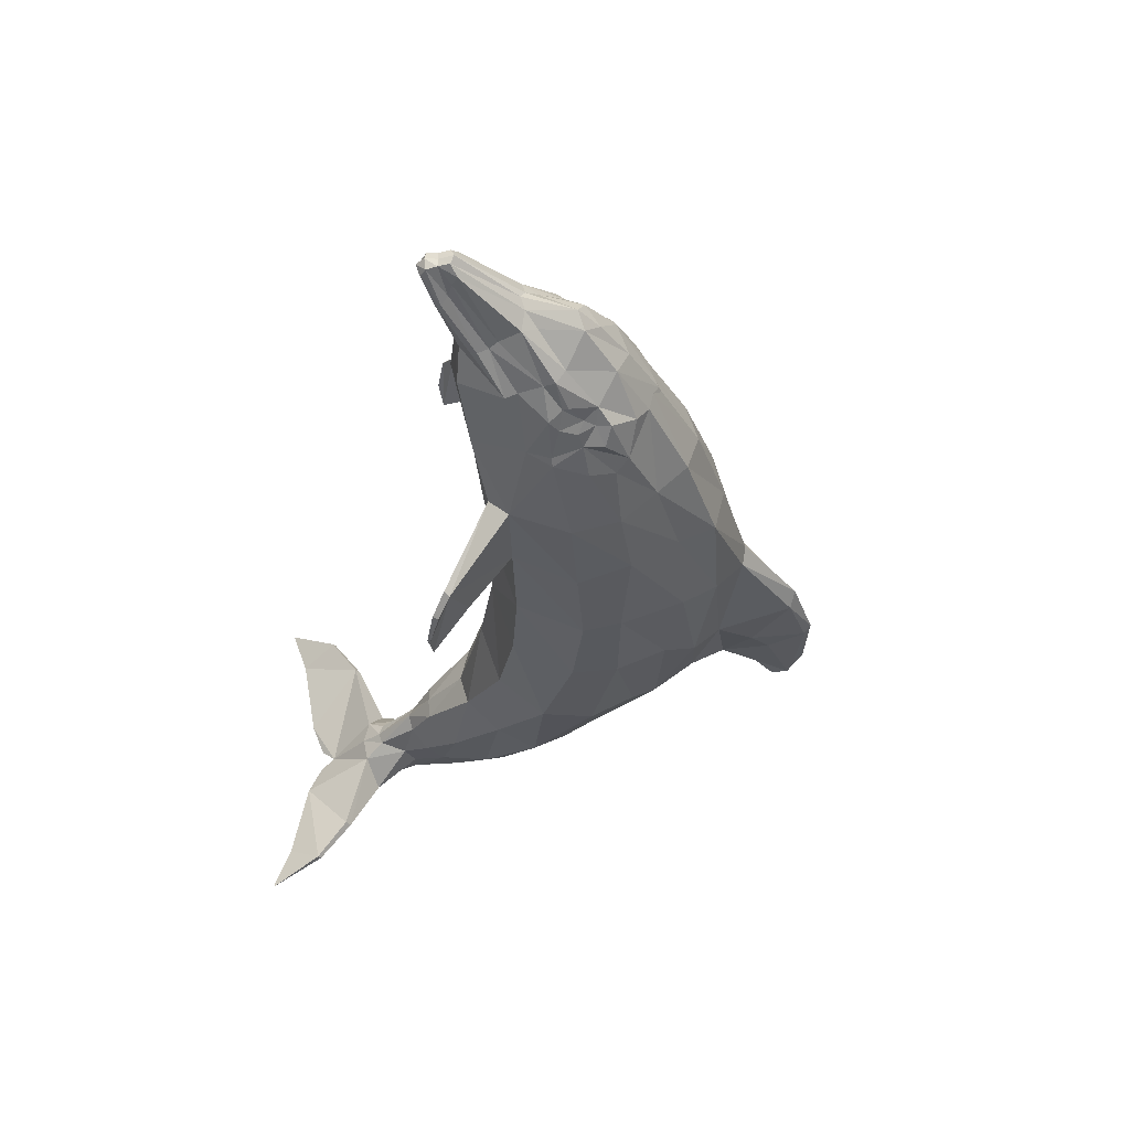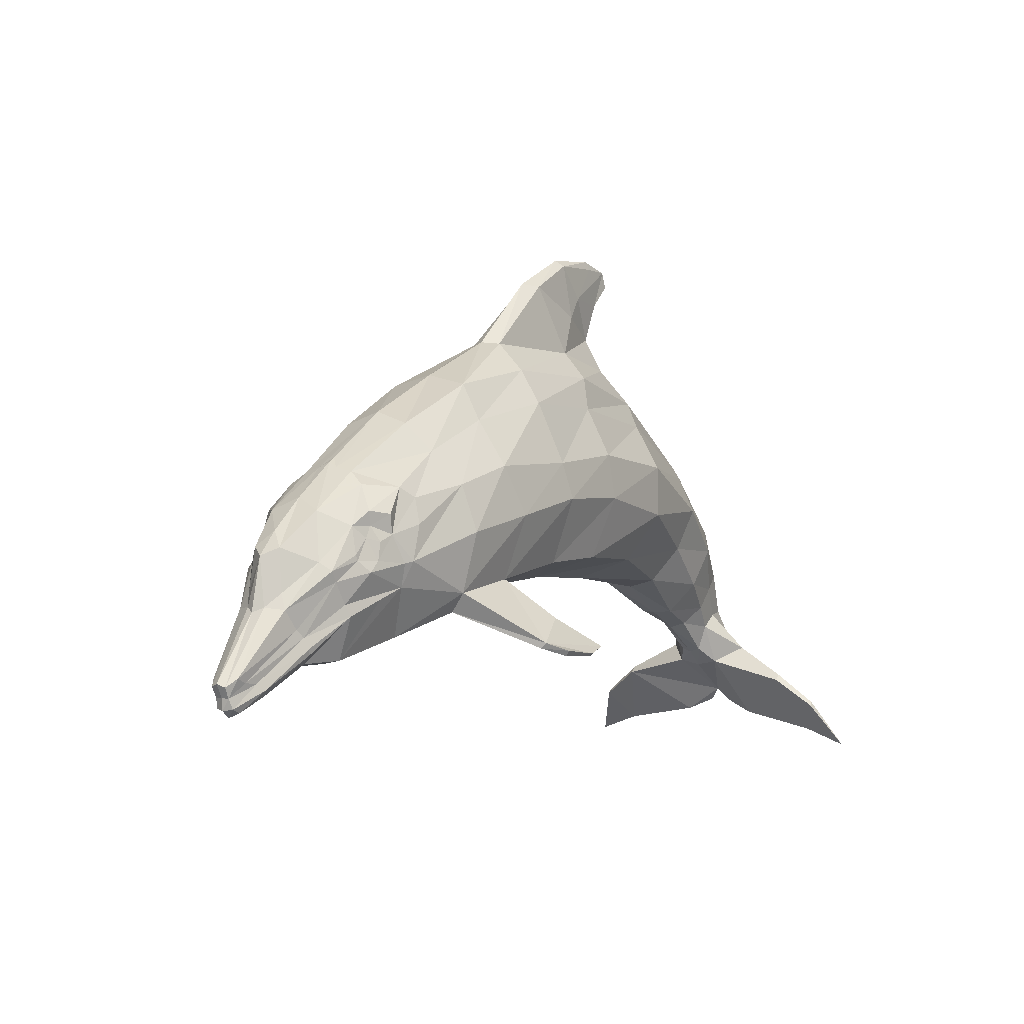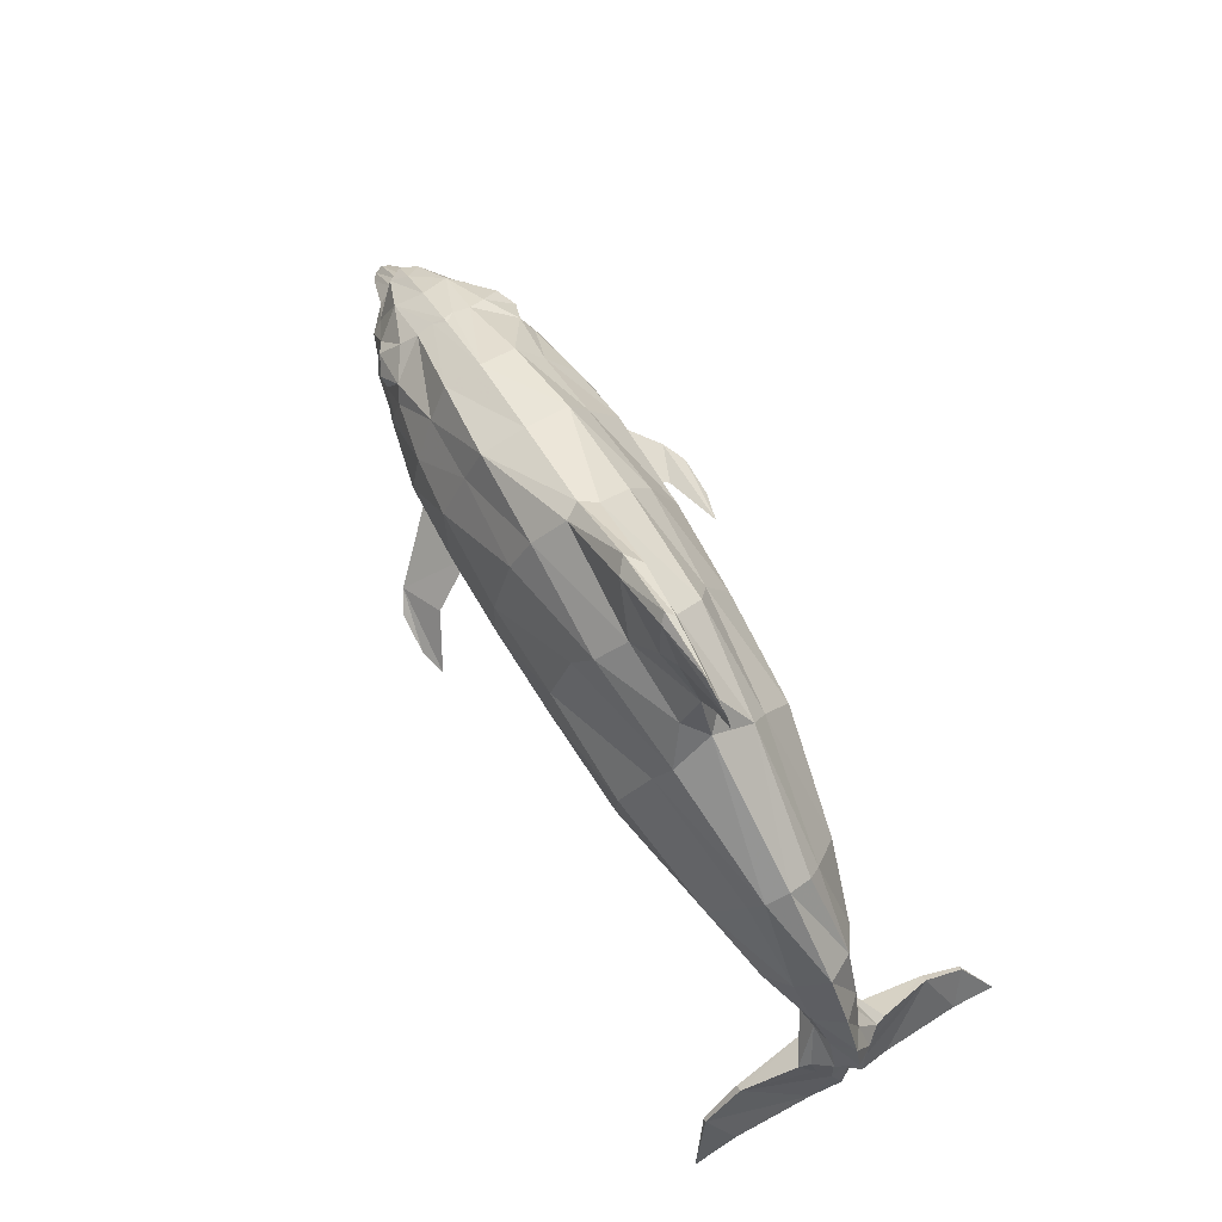
<metadata>
{"format":"obj","ext":"obj","renderer":"f3d","projection":"perspective","resolution":1024,"background":"white","views":[{"elev":-33.7,"azim":-97.1,"up":"+Y"},{"elev":0.2,"azim":-55.0,"up":"+Z"},{"elev":75.5,"azim":59.9,"up":"+Z"}]}
</metadata>
<code>
v -0.09158 -0.01838 0.2163
v -0.1047 0.001684 0.2182
v -0.009491 0.001684 0.304
v 0.009312 -0.01337 0.3009
v 0.07198 0.001684 0.3435
v 0.08015 -0.0071 0.336
v 0.1497 0.001684 0.3492
v 0.1541 -0.00145 0.3385
v 0.1942 0.001684 0.3372
v 0.151 -0.02277 0.1925
v 0.1497 0.001684 0.237
v 0.176 0.001684 0.1756
v 0.05318 -0.02714 0.2119
v 0.09017 -0.01337 0.2646
v 0.1165 -0.0071 0.2934
v -0.514 0.001684 -0.02688
v -0.5272 -0.01712 -0.0463
v -0.5397 0.001684 -0.0557
v -0.4708 0.001684 0.01198
v -0.4802 -0.03279 -0.003686
v -0.4194 -0.01147 0.04771
v -0.4075 0.001684 0.0596
v -0.3235 0.001684 0.1179
v -0.326 -0.04345 0.1029
v -0.4169 -0.03279 0.04268
v -0.2182 0.001684 0.1687
v -0.2201 -0.05346 0.1555
v -0.09911 -0.05911 0.1793
v 0.04442 -0.06412 0.1756
v 0.1829 -0.04846 0.1461
v 0.3465 -0.02714 0.05711
v 0.3496 0.001684 0.06713
v 0.4499 0.001684 -0.01936
v 0.4311 -0.03466 -0.04193
v 0.4944 0.001684 -0.07764
v 0.47 -0.02778 -0.1084
v 0.5251 0.001684 -0.1366
v 0.5019 -0.01774 -0.1648
v 0.5402 0.001684 -0.1861
v 0.5264 -0.02213 -0.2042
v 0.5308 0.001684 -0.2324
v 0.5207 -0.0165 -0.223
v -0.4231 -0.05346 0.02701
v -0.383 -0.07917 0.02388
v -0.3103 -0.07226 0.06839
v -0.2188 -0.07727 0.1091
v -0.09911 -0.08668 0.1355
v 0.02562 -0.08231 0.1323
v 0.1748 -0.06852 0.1129
v 0.3383 -0.04345 0.04018
v -0.4118 -0.08858 -0.008079
v -0.4369 -0.07666 -0.004327
v -0.4557 -0.066 -0.02187
v -0.4958 -0.04971 -0.06387
v -0.5309 -0.02339 -0.09895
v -0.4062 -0.08668 -0.03253
v -0.4332 -0.07478 -0.02187
v -0.5353 -0.03279 -0.1178
v -0.5184 -0.0353 -0.1416
v -0.5842 -0.0165 -0.1986
v -0.5967 -0.0165 -0.193
v -0.6086 -0.008334 -0.2024
v -0.6118 0.001684 -0.1986
v -0.5535 0.001684 -0.1209
v -0.5466 -0.01085 -0.1152
v -0.4576 -0.07352 -0.0557
v -0.4394 -0.07414 -0.03628
v -0.4551 -0.07414 -0.06261
v -0.4883 -0.06351 -0.07389
v -0.4802 -0.06225 -0.08704
v -0.509 -0.03844 -0.151
v -0.5685 -0.01899 -0.2011
v -0.4639 -0.06225 -0.114
v -0.4419 -0.08354 -0.0764
v -0.3855 -0.08418 -0.09582
v -0.4576 -0.066 -0.1278
v -0.4294 -0.08418 -0.06323
v -0.4244 -0.08354 -0.04067
v -0.3905 -0.09359 -0.067
v -0.5052 -0.04345 -0.1635
v -0.5591 -0.02526 -0.208
v -0.4476 -0.04031 -0.181
v -0.415 -0.07666 -0.1084
v -0.3598 -0.05346 -0.1579
v -0.4908 -0.02339 -0.1829
v -0.504 -0.04093 -0.1723
v -0.2896 -0.1049 -0.1052
v -0.2853 -0.0848 -0.1297
v -0.3799 -0.09798 -0.06449
v -0.2821 -0.1199 -0.03063
v -0.3673 -0.09734 -0.02061
v -0.3648 -0.08858 0.01134
v -0.2903 -0.1036 0.02765
v -0.2125 -0.1124 0.05146
v -0.1831 -0.1243 -0.0106
v -0.08783 -0.1168 0.05711
v -0.0753 -0.1243 0.01072
v 0.03063 -0.1124 0.06965
v 0.03564 -0.1193 0.01134
v 0.1685 -0.1067 0.05459
v 0.1673 -0.1086 -0.01183
v 0.3145 -0.07979 -0.00682
v 0.2895 -0.06852 -0.06197
v 0.4017 -0.05598 -0.06824
v 0.3653 -0.05221 -0.1171
v 0.4455 -0.03279 -0.1278
v 0.4192 -0.0334 -0.1547
v 0.475 -0.02277 -0.1685
v 0.4487 -0.02464 -0.1854
v 0.5101 -0.04345 -0.2136
v -0.1937 -0.09985 -0.09143
v -0.07152 -0.09107 -0.07327
v 0.02185 -0.09233 -0.06824
v 0.1409 -0.07478 -0.0745
v 0.2638 -0.04093 -0.1077
v 0.3465 -0.02213 -0.1572
v 0.3979 -0.01586 -0.1779
v 0.4499 -0.01211 -0.2199
v 0.4731 -0.02778 -0.24
v -0.2201 -0.1801 -0.1673
v -0.2219 -0.1744 -0.1742
v -0.1655 -0.1575 -0.1397
v -0.1073 -0.1889 -0.1773
v -0.1423 -0.1976 -0.1842
v -0.1925 -0.1957 -0.1779
v -0.08031 0.001684 -0.1058
v -0.1875 0.001684 -0.1303
v 0.1353 0.001684 -0.1015
v 0.2719 0.001684 -0.1184
v 0.3891 0.001684 -0.1842
v 0.4493 0.001684 -0.2249
v -0.3485 0.001684 -0.1641
v -0.2627 0.001684 -0.1466
v -0.4281 0.001684 -0.188
v -0.4839 0.001684 -0.188
v -0.5453 0.001684 -0.2187
v -0.5528 -0.01774 -0.2155
v -0.5917 0.001684 -0.2387
v -0.5861 -0.009593 -0.2331
v 0.5395 -0.212 -0.3634
v 0.5032 -0.1788 -0.2976
v 0.5364 -0.1544 -0.3421
v 0.5333 -0.02213 -0.2838
v 0.5195 -0.03905 -0.2488
v 0.5295 0.001684 -0.2638
v 0.5446 -0.01273 -0.3058
v 0.5352 0.001684 -0.2882
v 0.5057 -0.05786 -0.2199
v -0.6024 -0.007718 -0.2155
v -0.6036 0.001684 -0.2149
v -0.598 -0.01023 -0.2281
v -0.6024 0.001684 -0.23
v -0.1417 -0.1939 -0.1873
v -0.1912 -0.1913 -0.1848
v 0.1729 0.001684 0.2884
v 0.2017 0.001684 0.3172
v 0.02624 0.001684 -0.09708
v 0.339 0.001684 -0.1591
v 0.4737 0.001684 -0.2462
v 0.4988 -0.1788 -0.302
v 0.4863 -0.1274 -0.265
v 0.4938 -0.1274 -0.2575
v 0.5402 -0.05159 -0.3227
v -0.4156 0.001684 0.05459
v 0.009312 0.01673 0.3009
v -0.09158 0.02174 0.2163
v 0.08015 0.01047 0.336
v 0.1541 0.004817 0.3385
v 0.151 0.02614 0.1925
v 0.09017 0.01673 0.2646
v 0.05318 0.0305 0.2119
v 0.1165 0.01047 0.2934
v -0.5272 0.02048 -0.0463
v -0.4802 0.03615 -0.003686
v -0.4194 0.01483 0.04771
v -0.4169 0.03615 0.04268
v -0.326 0.04681 0.1029
v -0.2201 0.05683 0.1555
v -0.09911 0.06248 0.1793
v 0.04442 0.06749 0.1756
v 0.1829 0.05182 0.1461
v 0.3465 0.0305 0.05711
v 0.4311 0.03803 -0.04193
v 0.47 0.03114 -0.1084
v 0.5019 0.0211 -0.1648
v 0.5264 0.0255 -0.2042
v 0.5207 0.01987 -0.223
v -0.4231 0.05683 0.02701
v -0.383 0.08254 0.02388
v -0.3103 0.07563 0.06839
v -0.2188 0.08064 0.1091
v -0.09911 0.09004 0.1355
v 0.02562 0.08568 0.1323
v 0.1748 0.07188 0.1129
v 0.3383 0.04681 0.04018
v -0.4369 0.08003 -0.004327
v -0.4118 0.09194 -0.008079
v -0.4557 0.06937 -0.02187
v -0.4958 0.05308 -0.06387
v -0.5309 0.02675 -0.09895
v -0.4332 0.07815 -0.02187
v -0.4062 0.09004 -0.03253
v -0.5353 0.03615 -0.1178
v -0.5967 0.01987 -0.193
v -0.5842 0.01987 -0.1986
v -0.5184 0.03867 -0.1416
v -0.5466 0.01422 -0.1152
v -0.6086 0.0117 -0.2024
v -0.4551 0.07751 -0.06261
v -0.4394 0.07751 -0.03628
v -0.4576 0.07689 -0.0557
v -0.4883 0.06688 -0.07389
v -0.4802 0.06562 -0.08704
v -0.5685 0.02236 -0.2011
v -0.509 0.04181 -0.151
v -0.4639 0.06562 -0.114
v -0.4419 0.08691 -0.0764
v -0.4576 0.06937 -0.1278
v -0.3855 0.08755 -0.09582
v -0.4294 0.08755 -0.06323
v -0.4244 0.08691 -0.04067
v -0.3905 0.09695 -0.067
v -0.5591 0.02863 -0.208
v -0.5052 0.04681 -0.1635
v -0.415 0.08003 -0.1084
v -0.4476 0.04368 -0.181
v -0.3598 0.05683 -0.1579
v -0.504 0.0443 -0.1723
v -0.4908 0.02675 -0.1829
v -0.2853 0.08817 -0.1297
v -0.2896 0.1082 -0.1052
v -0.2821 0.1233 -0.03063
v -0.3799 0.1013 -0.06449
v -0.3673 0.1007 -0.02061
v -0.3648 0.09194 0.01134
v -0.2903 0.107 0.02765
v -0.1831 0.1276 -0.0106
v -0.2125 0.1158 0.05146
v -0.0753 0.1276 0.01072
v -0.08783 0.1201 0.05711
v 0.03564 0.1226 0.01134
v 0.03063 0.1158 0.06965
v 0.1673 0.112 -0.01183
v 0.1685 0.1101 0.05459
v 0.2895 0.07188 -0.06197
v 0.3145 0.08316 -0.00682
v 0.3653 0.05557 -0.1171
v 0.4017 0.05935 -0.06824
v 0.4192 0.03677 -0.1547
v 0.4455 0.03615 -0.1278
v 0.4487 0.02801 -0.1854
v 0.475 0.02614 -0.1685
v 0.5101 0.04681 -0.2136
v -0.1937 0.1032 -0.09143
v -0.07152 0.09444 -0.07327
v 0.02185 0.09569 -0.06824
v 0.1409 0.07815 -0.0745
v 0.2638 0.0443 -0.1077
v 0.3465 0.0255 -0.1572
v 0.3979 0.01923 -0.1779
v 0.4499 0.01548 -0.2199
v 0.4731 0.03114 -0.24
v -0.2219 0.1778 -0.1742
v -0.2201 0.1834 -0.1673
v -0.1655 0.1609 -0.1397
v -0.1073 0.1922 -0.1773
v -0.1925 0.1991 -0.1779
v -0.1423 0.201 -0.1842
v -0.5528 0.0211 -0.2155
v -0.5861 0.01296 -0.2331
v 0.5364 0.1578 -0.3421
v 0.5032 0.1822 -0.2976
v 0.5395 0.2154 -0.3634
v 0.5195 0.04242 -0.2488
v 0.5333 0.0255 -0.2838
v 0.5446 0.01609 -0.3058
v 0.5057 0.06122 -0.2199
v -0.6024 0.01108 -0.2155
v -0.598 0.0136 -0.2281
v -0.1912 0.1947 -0.1848
v -0.1417 0.1972 -0.1873
v 0.4938 0.1308 -0.2575
v 0.4863 0.1308 -0.265
v 0.4988 0.1822 -0.302
v 0.5402 0.05496 -0.3227
f 1 2 3
f 2 1 27
f 3 4 1
f 13 1 4
f 28 1 13
f 27 1 28
f 165 3 2
f 27 26 2
f 166 2 26
f 2 166 165
f 4 3 5
f 167 5 3
f 3 165 167
f 5 6 4
f 14 4 6
f 4 14 13
f 6 5 7
f 168 7 5
f 5 167 168
f 7 8 6
f 15 6 8
f 6 15 14
f 8 7 9
f 9 7 168
f 8 9 15
f 155 15 9
f 9 156 155
f 9 168 155
f 10 11 12
f 11 10 13
f 30 10 12
f 29 13 10
f 10 30 29
f 12 11 169
f 13 14 11
f 11 14 15
f 15 155 11
f 170 11 155
f 169 11 170
f 31 30 12
f 12 32 31
f 32 12 181
f 12 169 181
f 13 29 28
f 16 17 18
f 17 16 19
f 18 173 16
f 174 19 16
f 16 173 174
f 65 18 17
f 19 20 17
f 54 17 20
f 17 54 55
f 17 55 65
f 18 65 64
f 64 207 18
f 200 173 18
f 18 207 200
f 20 19 164
f 175 164 19
f 19 174 175
f 21 25 20
f 164 21 20
f 43 20 25
f 53 20 43
f 20 53 54
f 21 22 23
f 21 164 22
f 23 24 21
f 25 21 24
f 23 22 175
f 22 164 175
f 24 23 26
f 178 26 23
f 175 176 23
f 177 23 176
f 23 177 178
f 25 24 45
f 26 27 24
f 45 24 27
f 44 43 25
f 45 44 25
f 26 178 166
f 46 27 28
f 27 46 45
f 47 28 29
f 28 47 46
f 48 29 30
f 29 48 47
f 49 30 31
f 30 49 48
f 31 32 33
f 33 34 31
f 50 31 34
f 31 50 49
f 183 33 32
f 181 182 32
f 32 182 183
f 34 33 35
f 184 35 33
f 33 183 184
f 35 36 34
f 104 34 36
f 102 50 34
f 34 104 102
f 36 35 37
f 185 37 35
f 35 184 185
f 37 38 36
f 106 36 38
f 36 106 104
f 38 37 39
f 186 39 37
f 37 185 186
f 39 40 38
f 108 38 40
f 38 108 106
f 40 39 41
f 187 41 39
f 39 186 187
f 41 42 40
f 110 40 42
f 40 110 108
f 41 145 42
f 187 145 41
f 110 42 144
f 143 144 42
f 42 145 143
f 52 43 44
f 43 52 53
f 45 92 44
f 44 51 52
f 56 51 44
f 44 92 56
f 93 45 46
f 93 92 45
f 94 46 47
f 46 94 93
f 96 47 48
f 47 96 94
f 98 48 49
f 48 98 96
f 100 49 50
f 49 100 98
f 50 102 100
f 57 52 51
f 51 56 57
f 52 57 53
f 69 54 53
f 67 53 57
f 66 53 67
f 53 66 69
f 54 58 55
f 54 69 58
f 65 55 58
f 57 56 78
f 77 78 56
f 77 56 79
f 89 79 56
f 56 91 89
f 91 56 92
f 57 78 67
f 61 58 59
f 70 59 58
f 65 58 61
f 58 69 70
f 59 60 61
f 60 59 71
f 71 59 70
f 61 60 149
f 71 72 60
f 149 60 72
f 61 62 65
f 149 62 61
f 62 63 64
f 150 63 62
f 64 65 62
f 62 149 150
f 207 64 63
f 63 150 278
f 63 208 207
f 278 208 63
f 67 68 66
f 69 66 68
f 77 68 67
f 77 67 78
f 68 70 69
f 70 68 74
f 77 74 68
f 70 73 71
f 74 73 70
f 72 71 80
f 71 73 76
f 76 80 71
f 80 81 72
f 151 72 81
f 72 151 149
f 73 74 75
f 75 76 73
f 74 79 75
f 77 79 74
f 75 79 89
f 83 75 82
f 84 82 75
f 84 75 87
f 87 75 89
f 86 80 76
f 82 76 83
f 76 82 85
f 85 86 76
f 81 80 86
f 86 137 81
f 139 81 137
f 81 139 151
f 134 82 84
f 135 85 82
f 82 134 135
f 87 88 84
f 132 84 88
f 84 132 134
f 137 86 85
f 85 135 136
f 136 137 85
f 88 87 120
f 89 90 87
f 87 90 95
f 95 111 87
f 120 87 111
f 122 111 88
f 133 88 111
f 120 121 88
f 88 121 122
f 88 133 132
f 93 90 89
f 89 91 93
f 90 93 94
f 94 95 90
f 93 91 92
f 95 94 96
f 96 97 95
f 111 95 97
f 97 96 98
f 98 99 97
f 112 97 99
f 97 112 111
f 99 98 100
f 100 101 99
f 113 99 101
f 99 113 112
f 101 100 102
f 102 103 101
f 114 101 103
f 101 114 113
f 103 102 104
f 104 105 103
f 115 103 105
f 103 115 114
f 105 104 106
f 106 107 105
f 116 105 107
f 105 116 115
f 107 106 108
f 108 109 107
f 117 107 109
f 107 117 116
f 148 109 108
f 108 110 148
f 109 118 117
f 118 109 119
f 109 148 119
f 144 148 110
f 111 112 126
f 111 122 120
f 126 127 111
f 111 127 133
f 112 113 157
f 157 126 112
f 157 113 114
f 128 114 115
f 114 128 157
f 129 115 116
f 115 129 128
f 116 117 130
f 116 158 129
f 130 158 116
f 130 117 118
f 118 119 159
f 118 131 130
f 159 131 118
f 147 159 119
f 147 119 163
f 119 148 162
f 162 161 119
f 161 163 119
f 121 120 125
f 120 122 123
f 123 124 120
f 125 120 124
f 121 154 122
f 125 154 121
f 123 122 154
f 153 124 123
f 154 153 123
f 154 125 124
f 124 153 154
f 127 126 255
f 126 157 256
f 256 255 126
f 230 133 127
f 127 254 230
f 255 254 127
f 257 128 129
f 256 157 128
f 128 257 256
f 258 129 158
f 129 258 257
f 260 130 131
f 158 130 260
f 131 159 262
f 131 261 260
f 262 261 131
f 227 132 133
f 226 134 132
f 132 227 226
f 133 230 227
f 229 135 134
f 134 226 229
f 269 136 135
f 135 229 269
f 139 137 136
f 136 138 139
f 138 136 269
f 151 139 138
f 138 152 151
f 152 138 270
f 269 270 138
f 140 141 142
f 160 141 140
f 140 142 160
f 163 142 141
f 141 160 161
f 161 162 141
f 141 162 163
f 160 142 163
f 144 143 162
f 146 143 145
f 143 146 163
f 163 162 143
f 148 144 162
f 145 147 146
f 147 145 275
f 145 187 274
f 274 275 145
f 163 146 147
f 262 159 147
f 262 147 283
f 275 276 147
f 147 276 285
f 285 283 147
f 152 150 149
f 149 151 152
f 150 152 279
f 279 278 150
f 270 279 152
f 172 155 168
f 155 172 170
f 158 259 258
f 260 259 158
f 163 161 160
f 170 165 166
f 172 167 165
f 165 170 172
f 166 171 170
f 180 171 166
f 179 166 178
f 166 179 180
f 168 167 172
f 170 171 169
f 181 169 171
f 171 180 181
f 174 173 199
f 200 199 173
f 174 176 175
f 176 174 188
f 196 188 174
f 174 198 196
f 199 198 174
f 177 176 189
f 176 188 189
f 191 178 177
f 189 190 177
f 177 190 191
f 192 179 178
f 178 191 192
f 193 180 179
f 179 192 193
f 194 181 180
f 180 193 194
f 195 182 181
f 181 194 195
f 183 182 195
f 250 184 183
f 248 183 195
f 183 248 250
f 252 185 184
f 184 250 252
f 253 186 185
f 185 252 253
f 187 186 253
f 187 253 277
f 277 274 187
f 197 189 188
f 188 196 197
f 189 235 190
f 189 197 202
f 202 234 189
f 235 189 234
f 238 191 190
f 190 235 236
f 190 236 238
f 240 192 191
f 191 238 240
f 242 193 192
f 192 240 242
f 244 194 193
f 193 242 244
f 246 195 194
f 194 244 246
f 195 246 248
f 202 197 196
f 198 201 196
f 196 201 202
f 211 198 199
f 201 198 210
f 209 210 198
f 198 211 209
f 200 203 199
f 203 212 199
f 199 212 211
f 203 200 207
f 221 202 201
f 210 221 201
f 202 221 220
f 222 202 220
f 234 202 222
f 203 204 205
f 208 204 203
f 205 206 203
f 212 203 206
f 203 207 208
f 205 204 208
f 206 205 214
f 208 278 205
f 279 214 205
f 205 278 279
f 206 213 212
f 216 213 206
f 214 215 206
f 206 215 216
f 210 209 220
f 213 209 211
f 217 209 213
f 209 217 220
f 221 210 220
f 211 212 213
f 213 216 217
f 215 214 223
f 270 223 214
f 214 279 270
f 216 215 224
f 223 224 215
f 217 216 218
f 224 218 216
f 218 219 217
f 219 222 217
f 217 222 220
f 218 224 228
f 225 218 226
f 226 218 228
f 233 222 219
f 219 225 227
f 219 227 230
f 230 231 219
f 219 231 232
f 232 233 219
f 222 233 234
f 224 223 269
f 269 223 270
f 269 228 224
f 226 227 225
f 228 229 226
f 229 228 269
f 231 230 263
f 263 230 254
f 232 231 254
f 265 254 231
f 263 264 231
f 231 264 265
f 234 233 232
f 232 236 234
f 236 232 237
f 254 237 232
f 235 234 236
f 237 238 236
f 238 237 239
f 255 239 237
f 237 254 255
f 239 240 238
f 240 239 241
f 256 241 239
f 239 255 256
f 241 242 240
f 242 241 243
f 257 243 241
f 241 256 257
f 243 244 242
f 244 243 245
f 258 245 243
f 243 257 258
f 245 246 244
f 246 245 247
f 259 247 245
f 245 258 259
f 247 248 246
f 248 247 249
f 260 249 247
f 247 259 260
f 249 250 248
f 250 249 251
f 261 251 249
f 249 260 261
f 251 252 250
f 253 252 251
f 251 277 253
f 262 251 261
f 262 277 251
f 254 265 263
f 277 262 283
f 264 263 280
f 265 266 263
f 280 263 266
f 266 265 264
f 264 267 266
f 280 267 264
f 268 266 267
f 266 268 281
f 266 281 280
f 281 268 267
f 267 280 281
f 271 272 273
f 282 272 271
f 284 271 273
f 271 285 282
f 271 284 283
f 283 285 271
f 273 272 284
f 284 272 282
f 282 275 274
f 282 274 277
f 276 275 282
f 282 285 276
f 283 282 277
f 282 283 284

</code>
